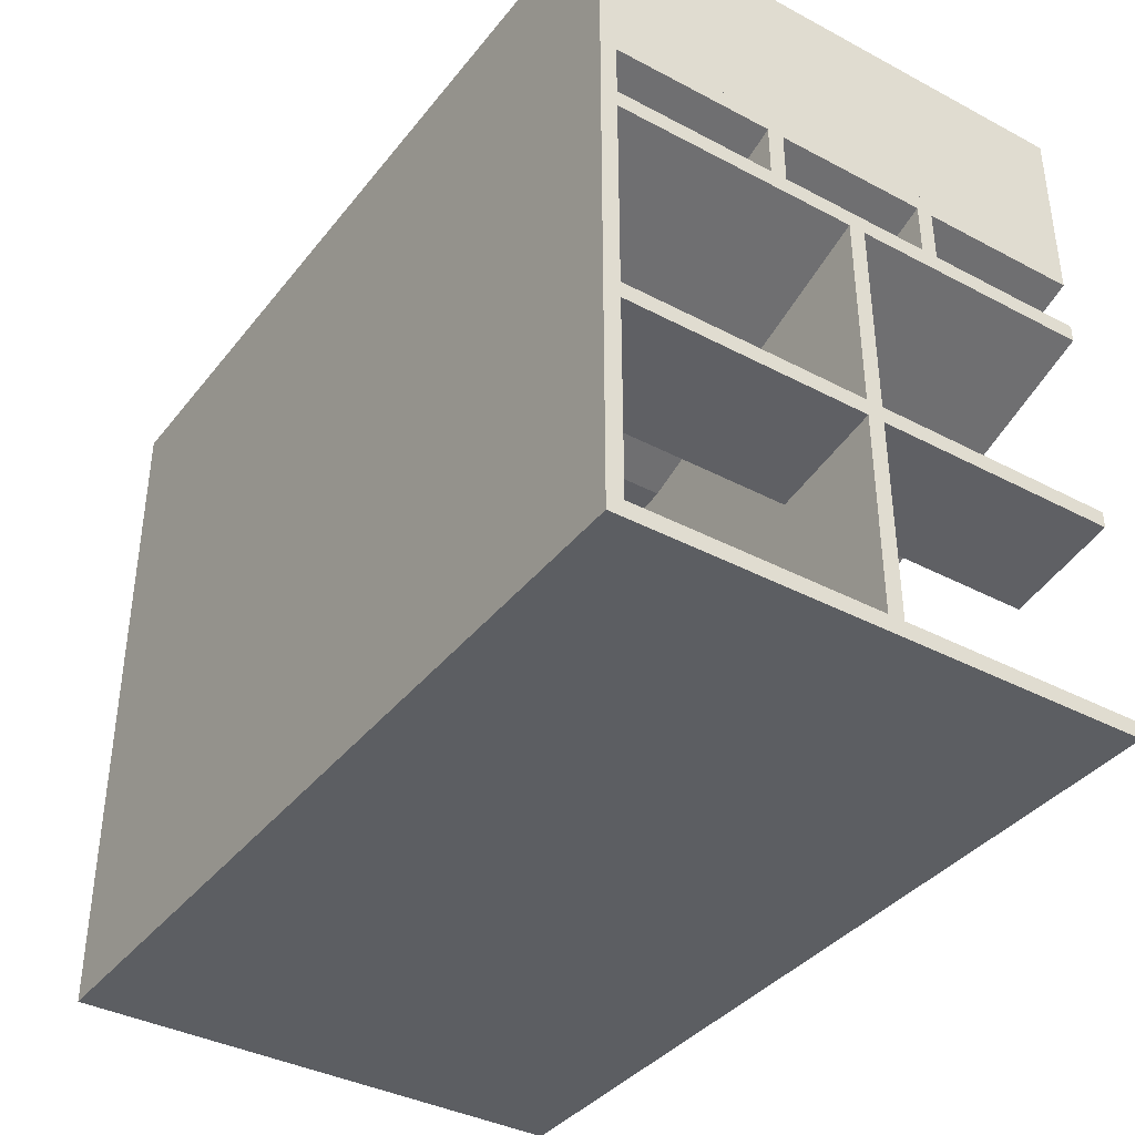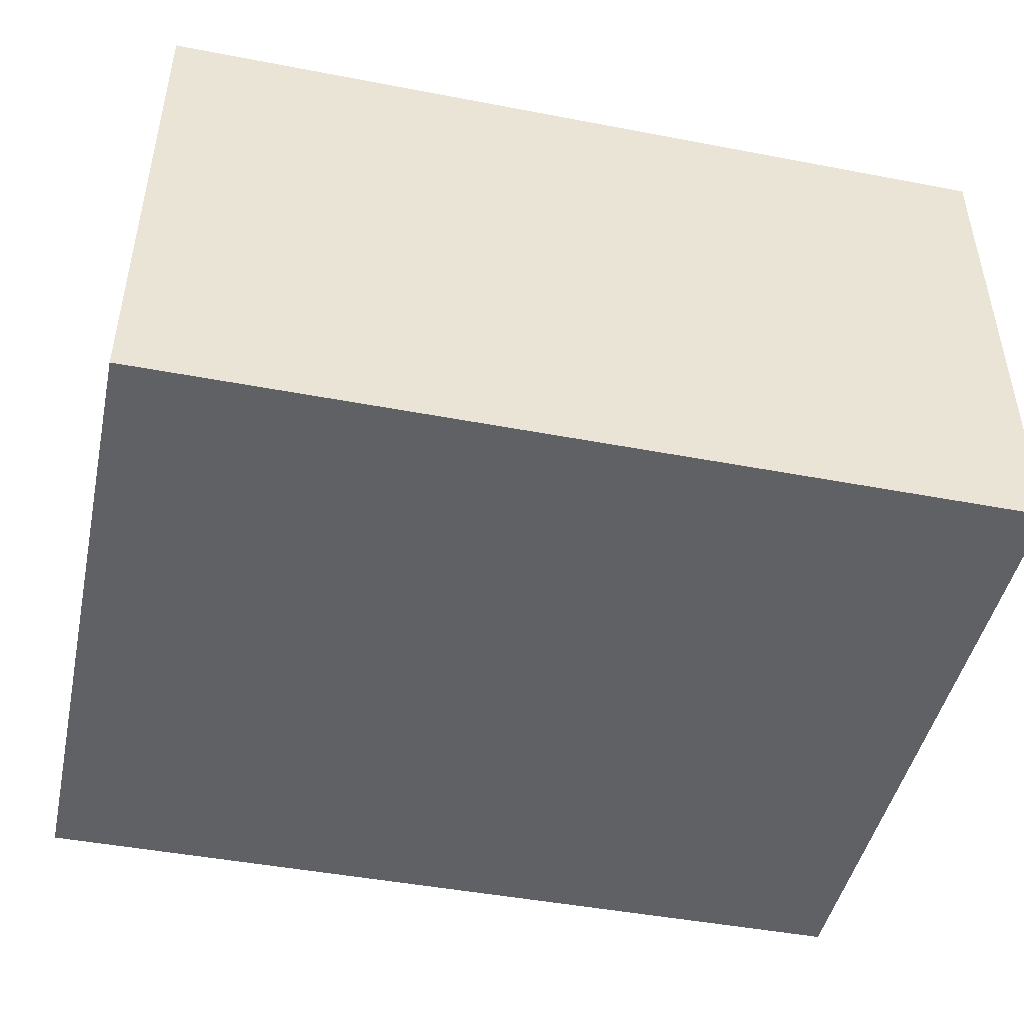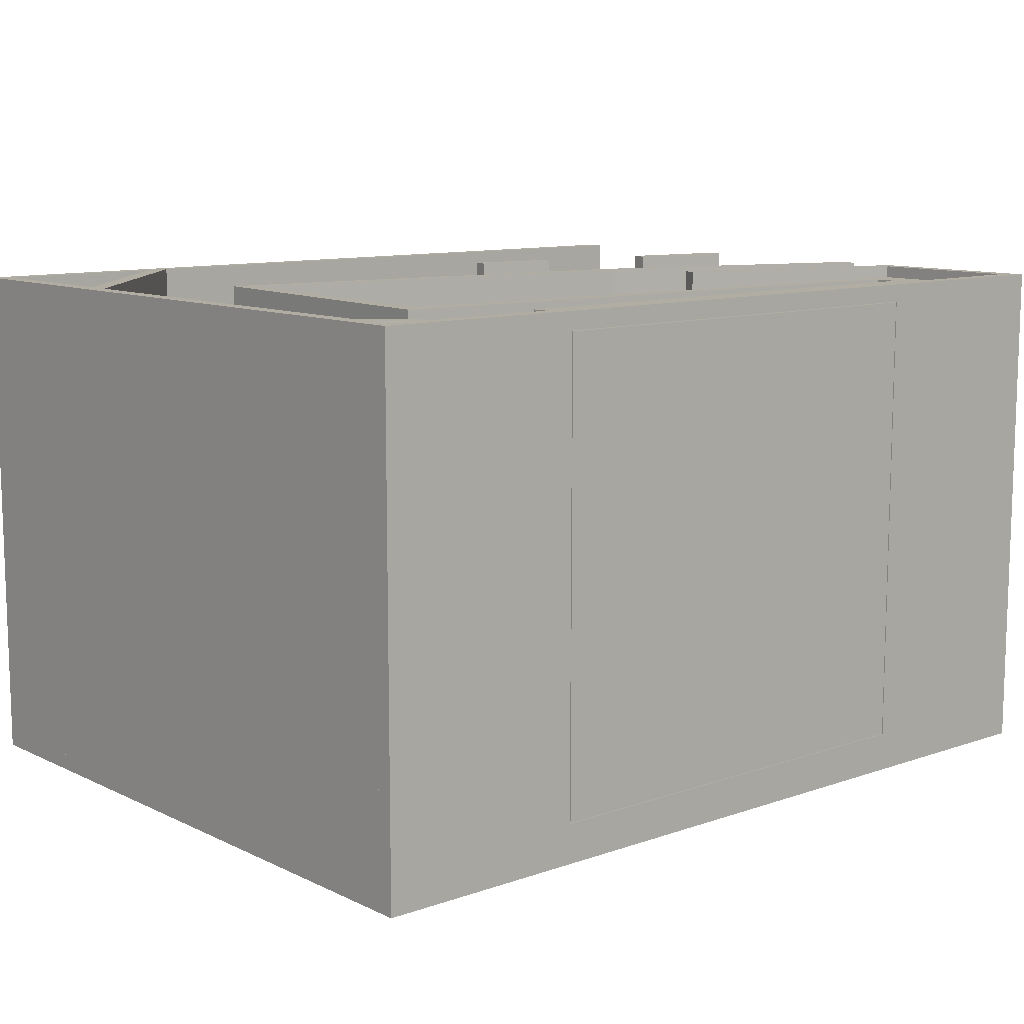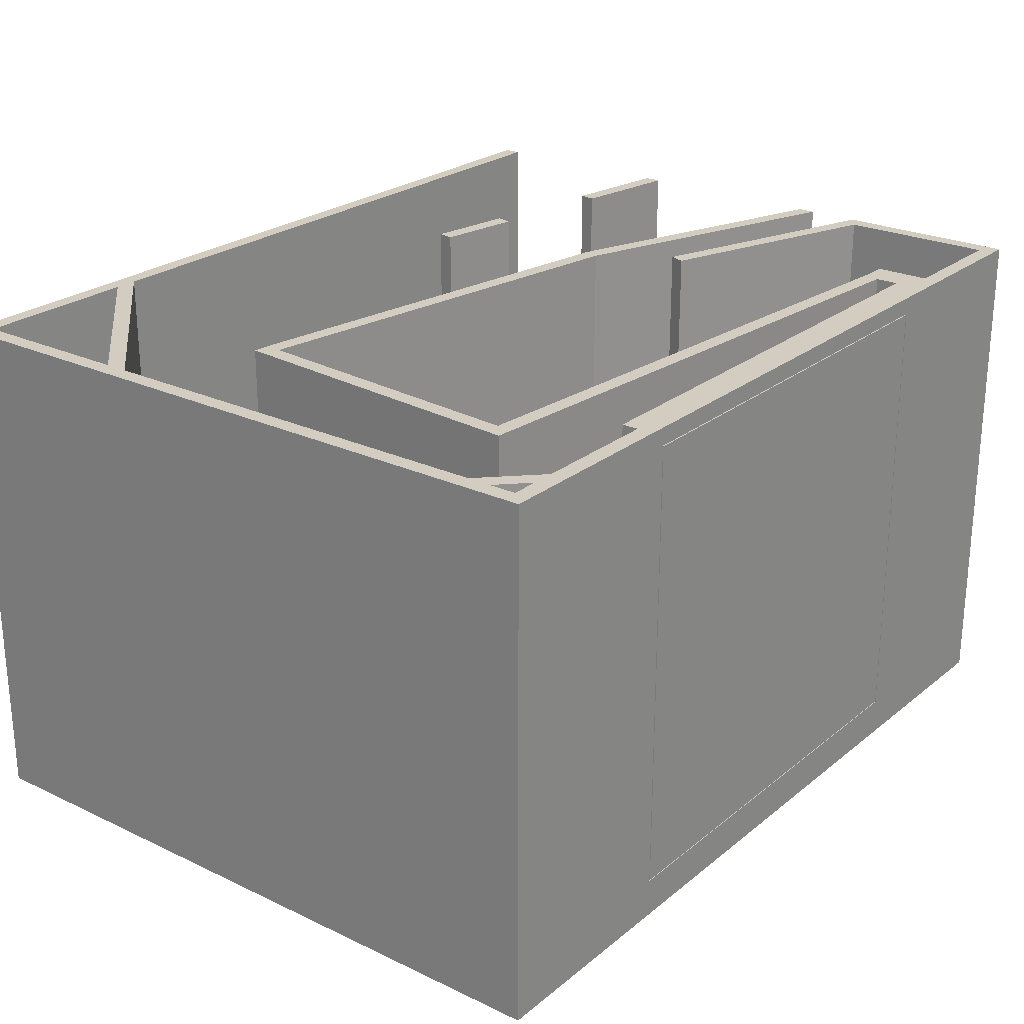
<metadata>
{"format":"obj","ext":"obj","renderer":"f3d","projection":"perspective","resolution":1024,"background":"white","views":[{"elev":-38.1,"azim":-123.8,"up":"+Y"},{"elev":-46.2,"azim":-12.3,"up":"+Z"},{"elev":10.6,"azim":139.3,"up":"+Z"},{"elev":24.4,"azim":127.8,"up":"+Z"}]}
</metadata>
<code>
g Body1
v 731.5 0 553.5
v 731.5 0 43.53
v 731.5 -18 43.53
v 731.5 -18 553.5
v 233.5 0 43.53
v 233.5 -18 43.53
v 233.5 0 553.5
v 233.5 -18 553.5
v 0 0 18
v 0 -18 18
v 0 -18 573
v 0 0 573
v 964 0 18
v 964 0 573
v 964 -18 18
v 964 -18 573
f 1 2 4
f 4 2 3
f 2 5 3
f 3 5 6
f 5 7 6
f 6 7 8
f 7 1 8
f 8 1 4
f 9 10 12
f 12 10 11
f 1 14 2
f 2 14 13
f 2 13 5
f 5 13 9
f 5 9 12
f 1 7 14
f 14 7 12
f 12 7 5
f 15 13 16
f 16 13 14
f 8 4 16
f 16 4 3
f 16 3 15
f 15 3 6
f 15 6 10
f 10 6 11
f 11 6 8
f 11 8 16
f 11 16 12
f 12 16 14
f 15 10 13
f 13 10 9
g Body1:1
v 705.9 -121.1 295.5
v 702.6 -120.8 334.1
v 692.9 -120 371.7
v 677 -118.7 407
v 655.3 -117 439.1
v 628.6 -114.8 467.1
v 597.5 -112.3 490.2
v 563 -109.5 507.6
v 526.1 -106.5 519
v 487.7 -103.3 523.9
v 449.1 -100.2 522.2
v 411.3 -97.13 514.1
v 375.5 -94.22 499.6
v 342.6 -91.54 479.3
v 313.6 -89.18 453.7
v 289.3 -87.21 423.5
v 270.4 -85.68 389.7
v 257.6 -84.63 353.1
v 251 -84.1 314.9
v 251 -84.1 276.1
v 257.6 -84.63 237.9
v 270.4 -85.68 201.3
v 289.3 -87.21 167.5
v 313.6 -89.18 137.3
v 342.6 -91.54 111.7
v 375.5 -94.22 91.38
v 411.3 -97.13 76.92
v 449.1 -100.2 68.75
v 487.7 -103.3 67.11
v 526.1 -106.5 72.03
v 563 -109.5 83.38
v 597.5 -112.3 100.8
v 628.6 -114.8 123.9
v 655.3 -117 151.9
v 677 -118.7 184
v 692.9 -120 219.3
v 702.6 -120.8 256.9
v 707.4 -103.1 295.5
v 704.1 -102.9 256.9
v 694.3 -102.1 219.3
v 678.4 -100.8 184
v 656.8 -99.03 151.9
v 630 -96.86 123.9
v 599 -94.33 100.8
v 564.5 -91.53 83.38
v 527.5 -88.52 72.03
v 489.2 -85.4 67.11
v 450.6 -82.27 68.75
v 412.8 -79.19 76.92
v 376.9 -76.28 91.38
v 344 -73.6 111.7
v 315 -71.24 137.3
v 290.7 -69.27 167.5
v 271.9 -67.74 201.3
v 259 -66.69 237.9
v 252.5 -66.16 276.1
v 252.5 -66.16 314.9
v 259 -66.69 353.1
v 271.9 -67.74 389.7
v 290.7 -69.27 423.5
v 315 -71.24 453.7
v 344 -73.6 479.3
v 376.9 -76.28 499.6
v 412.8 -79.19 514.1
v 450.6 -82.27 522.2
v 489.2 -85.4 523.9
v 527.5 -88.52 519
v 564.5 -91.53 507.6
v 599 -94.33 490.2
v 630 -96.86 467.1
v 656.8 -99.03 439.1
v 678.4 -100.8 407
v 694.3 -102.1 371.7
v 704.1 -102.9 334.1
v 827.8 -131 18
v 829.3 -113.1 18
v 829.3 -113.1 573
v 827.8 -131 573
v 176 -78 18
v 176 -78 573
v 176 -59.94 18
v 176 -59.94 573
f 18 90 17
f 17 90 54
f 17 54 53
f 53 54 55
f 53 55 52
f 52 55 56
f 52 56 51
f 51 56 57
f 51 57 50
f 50 57 58
f 50 58 49
f 49 58 59
f 49 59 48
f 48 59 60
f 48 60 47
f 47 60 61
f 47 61 46
f 46 61 62
f 46 62 45
f 45 62 63
f 45 63 44
f 44 63 64
f 44 64 43
f 43 64 65
f 43 65 42
f 42 65 66
f 42 66 41
f 41 66 67
f 41 67 40
f 40 67 68
f 40 68 39
f 39 68 69
f 39 69 38
f 38 69 70
f 38 70 37
f 37 70 71
f 37 71 36
f 36 71 72
f 36 72 35
f 35 72 73
f 35 73 34
f 34 73 74
f 34 74 33
f 33 74 75
f 33 75 32
f 32 75 76
f 32 76 31
f 31 76 77
f 31 77 30
f 30 77 78
f 30 78 29
f 29 78 79
f 29 79 28
f 28 79 80
f 28 80 27
f 27 80 81
f 27 81 26
f 26 81 82
f 26 82 25
f 25 82 83
f 25 83 24
f 24 83 84
f 24 84 23
f 23 84 85
f 23 85 22
f 22 85 86
f 22 86 21
f 21 86 87
f 21 87 20
f 20 87 88
f 20 88 19
f 19 88 89
f 19 89 18
f 18 89 90
f 91 92 94
f 94 92 93
f 53 91 17
f 17 91 94
f 17 94 18
f 18 94 19
f 19 94 20
f 20 94 21
f 21 94 22
f 22 94 23
f 23 94 24
f 24 94 25
f 25 94 26
f 26 94 96
f 26 96 27
f 27 96 28
f 28 96 29
f 29 96 30
f 30 96 31
f 31 96 32
f 32 96 33
f 33 96 34
f 34 96 35
f 35 96 95
f 35 95 36
f 36 95 37
f 37 95 38
f 38 95 39
f 39 95 40
f 40 95 41
f 41 95 42
f 42 95 43
f 43 95 44
f 44 95 45
f 45 95 91
f 45 91 46
f 46 91 47
f 47 91 48
f 48 91 49
f 49 91 50
f 50 91 51
f 51 91 52
f 52 91 53
f 97 95 98
f 98 95 96
f 90 93 54
f 54 93 92
f 54 92 55
f 55 92 56
f 56 92 57
f 57 92 58
f 58 92 59
f 59 92 60
f 60 92 61
f 61 92 62
f 62 92 63
f 63 92 97
f 63 97 64
f 64 97 65
f 65 97 66
f 66 97 67
f 67 97 68
f 68 97 69
f 69 97 70
f 70 97 71
f 71 97 72
f 72 97 73
f 73 97 98
f 73 98 74
f 74 98 75
f 75 98 76
f 76 98 77
f 77 98 78
f 78 98 79
f 79 98 80
f 80 98 81
f 81 98 82
f 82 98 93
f 82 93 83
f 83 93 84
f 84 93 85
f 85 93 86
f 86 93 87
f 87 93 88
f 88 93 89
f 89 93 90
f 98 96 93
f 93 96 94
f 97 92 95
f 95 92 91
g Body1:2
v 801.9 -449.9 18
v 323.6 -375.5 18
v 323.6 -375.5 573
v 801.9 -449.9 573
v 800.5 -467.9 18
v 800.5 -467.9 573
v 319.2 -393 18
v 319.2 -393 573
f 99 100 102
f 102 100 101
f 103 99 104
f 104 99 102
f 105 103 106
f 106 103 104
f 100 105 101
f 101 105 106
f 101 106 102
f 102 106 104
f 100 99 105
f 105 99 103
g Body1:3
v 847.2 -114.5 18
v 829.3 -113.1 18
v 829.3 -113.1 573
v 847.2 -114.5 573
v 818.4 -469.3 18
v 818.4 -469.3 573
v 800.5 -467.9 18
v 800.5 -467.9 573
f 107 108 110
f 110 108 109
f 111 107 112
f 112 107 110
f 113 111 114
f 114 111 112
f 108 113 109
f 109 113 114
f 114 112 109
f 109 112 110
f 113 108 111
f 111 108 107
g Body1:4
v 270.8 -299.2 18
v 276.7 -282.2 18
v 276.7 -282.2 573
v 270.8 -299.2 573
v 0 -205.1 18
v 0 -205.1 573
v 0 -186 18
v 0 -186 573
f 115 116 118
f 118 116 117
f 119 115 120
f 120 115 118
f 121 119 122
f 122 119 120
f 116 121 117
f 117 121 122
f 122 120 117
f 117 120 118
f 121 116 119
f 119 116 115
g Body1:5
v 946 -47.54 18
v 916.5 -18 18
v 916.5 -18 573
v 946 -47.54 573
v 946 -73 18
v 946 -73 573
v 891 -18 18
v 891 -18 573
f 123 124 126
f 126 124 125
f 127 123 128
f 128 123 126
f 129 127 130
f 130 127 128
f 124 129 125
f 125 129 130
f 125 130 126
f 126 130 128
f 124 123 129
f 129 123 127
g Body1:6
v 194 -18 18
v 176 -18 18
v 176 -18 573
v 194 -18 573
v 194 -61.4 18
v 194 -61.4 573
v 176 -59.94 18
v 176 -59.94 573
f 131 132 134
f 134 132 133
f 135 131 136
f 136 131 134
f 137 135 138
f 138 135 136
f 132 137 133
f 133 137 138
f 133 138 134
f 134 138 136
f 132 131 137
f 137 131 135
g Body1:7
v 711.1 -18 536.9
v 711.1 -18 62.87
v 711.1 -36 62.87
v 711.1 -36 536.9
v 249.1 -18 62.87
v 249.1 -36 62.87
v 249.1 -18 536.9
v 249.1 -36 536.9
v 750 -36 18
v 750 -18 18
v 750 -18 573
v 750 -36 573
v 194 -36 18
v 194 -36 573
v 194 -18 18
v 194 -18 573
f 139 140 142
f 142 140 141
f 140 143 141
f 141 143 144
f 143 145 144
f 144 145 146
f 145 139 146
f 146 139 142
f 147 148 150
f 150 148 149
f 146 142 150
f 150 142 141
f 150 141 147
f 147 141 144
f 147 144 151
f 151 144 152
f 152 144 146
f 152 146 150
f 153 151 154
f 154 151 152
f 139 149 140
f 140 149 148
f 140 148 143
f 143 148 153
f 143 153 154
f 139 145 149
f 149 145 154
f 154 145 143
f 149 154 150
f 150 154 152
f 153 148 151
f 151 148 147
g Body1:8
v 373.8 -562.6 18
v 275 -547.2 18
v 275 -547.2 573
v 373.8 -562.6 573
v 371 -580.3 18
v 371 -580.3 573
v 272.2 -565 18
v 272.2 -565 573
f 155 156 158
f 158 156 157
f 159 155 160
f 160 155 158
f 161 159 162
f 162 159 160
f 156 161 157
f 157 161 162
f 157 162 158
f 158 162 160
f 156 155 161
f 161 155 159
g Body1:9
v 18 -18 286.5
v 158 -18 286.5
v 158 -78 286.5
v 18 -78 286.5
v 158 -18 304.5
v 158 -78 304.5
v 18 -78 304.5
v 18 -18 304.5
f 163 164 166
f 166 164 165
f 167 168 164
f 164 168 165
f 168 169 165
f 165 169 166
f 169 170 166
f 166 170 163
f 170 167 163
f 163 167 164
f 167 170 168
f 168 170 169
g Body1:10
v 0 -262.9 194
v -0 -205.1 194
v 270.8 -299.2 194
v 252.9 -350.9 194
v -0 -205.1 212
v 270.8 -299.2 212
v 252.9 -350.9 212
v 0 -262.9 212
f 172 173 171
f 171 173 174
f 175 176 172
f 172 176 173
f 176 177 173
f 173 177 174
f 177 178 174
f 174 178 171
f 178 175 171
f 171 175 172
f 175 178 176
f 176 178 177
g Body1:11
v 0 -262.9 379
v -0 -205.1 379
v 270.8 -299.2 379
v 252.9 -350.9 379
v -0 -205.1 397
v 270.8 -299.2 397
v 252.9 -350.9 397
v 0 -262.9 397
f 180 181 179
f 179 181 182
f 183 184 180
f 180 184 181
f 184 185 181
f 181 185 182
f 185 186 182
f 182 186 179
f 186 183 179
f 179 183 180
f 183 186 184
f 184 186 185
g Body1:12
v 946 -463 194
v 819.7 -452.7 194
v 845.9 -131 194
v 946 -139.1 194
v 819.7 -452.7 212
v 845.9 -131 212
v 946 -139.1 212
v 946 -463 212
f 188 189 187
f 187 189 190
f 191 192 188
f 188 192 189
f 192 193 189
f 189 193 190
f 193 194 190
f 190 194 187
f 194 191 187
f 187 191 188
f 191 194 192
f 192 194 193
g Body1:13
v 946 -463 379
v 819.7 -452.7 379
v 845.9 -131 379
v 946 -139.1 379
v 819.7 -452.7 397
v 845.9 -131 397
v 946 -139.1 397
v 946 -463 397
f 196 197 195
f 195 197 198
f 199 200 196
f 196 200 197
f 200 201 197
f 197 201 198
f 201 202 198
f 198 202 195
f 202 199 195
f 195 199 196
f 199 202 200
f 200 202 201
g Body1:14
v 176 -78 18
v 176 -18 18
v 176 -18 573
v 176 -78 573
v 158 -78 18
v 158 -78 573
v 158 -18 18
v 158 -18 573
f 203 204 206
f 206 204 205
f 207 203 208
f 208 203 206
f 209 207 210
f 210 207 208
f 204 209 205
f 205 209 210
f 205 210 206
f 206 210 208
f 209 204 207
f 207 204 203
g Body1:15
v 761.5 -745 18
v 946 -560.5 18
v 946 -560.5 573
v 761.5 -745 573
v 736 -745 18
v 736 -745 573
v 946 -535 18
v 946 -535 573
f 211 212 214
f 214 212 213
f 215 211 216
f 216 211 214
f 217 215 218
f 218 215 216
f 212 217 213
f 213 217 218
f 218 216 213
f 213 216 214
f 217 212 215
f 215 212 211
g Body1:16
v 0 -763 18
v 0 0 18
v 0 0 0
v 0 -763 0
v 964 -763 18
v 964 -763 0
v 964 0 18
v 964 0 0
f 219 220 222
f 222 220 221
f 223 219 224
f 224 219 222
f 225 223 226
f 226 223 224
f 220 225 221
f 221 225 226
f 225 220 223
f 223 220 219
f 221 226 222
f 222 226 224
g Body1:17
v 319.2 -393 18
v 323.6 -375.5 18
v 323.6 -375.5 573
v 319.2 -393 573
v 0 -282 18
v 0 -282 573
v 0 -262.9 18
v 0 -262.9 573
f 227 228 230
f 230 228 229
f 231 227 232
f 232 227 230
f 233 231 234
f 234 231 232
f 228 233 229
f 229 233 234
f 234 232 229
f 229 232 230
f 233 228 231
f 231 228 227
g Body1:18
v 0 -186 18
v 18 -192.3 18
v 18 -192.3 573
v 0 -186 573
v 0 -18 18
v 0 -18 573
v 18 -18 18
v 18 -18 573
v 18 -78 18
v 18 -78 573
f 235 236 238
f 238 236 237
f 239 235 240
f 240 235 238
f 241 239 242
f 242 239 240
f 243 241 244
f 244 241 242
f 236 243 237
f 237 243 244
f 237 244 238
f 238 244 240
f 240 244 242
f 236 235 243
f 243 235 239
f 243 239 241
g Body1:19
v 0 -504.4 18
v 0 -522.6 18
v 0 -522.6 573
v 0 -504.4 573
v 126.4 -524.1 18
v 126.4 -524.1 573
v 123.6 -541.8 18
v 123.6 -541.8 573
f 245 246 248
f 248 246 247
f 249 245 250
f 250 245 248
f 251 249 252
f 252 249 250
f 246 251 247
f 247 251 252
f 252 250 247
f 247 250 248
f 251 246 249
f 249 246 245
g Body1:20
v 964 -745 18
v 0 -745 18
v 0 -745 573
v 964 -745 573
v 964 -763 18
v 964 -763 573
v 0 -763 18
v 0 -763 573
f 253 254 256
f 256 254 255
f 257 253 258
f 258 253 256
f 259 257 260
f 260 257 258
f 254 259 255
f 255 259 260
f 260 258 255
f 255 258 256
f 254 253 259
f 259 253 257
g Body1:21
v 275 -547.2 286.5
v 272.2 -565 286.5
v 371 -580.3 286.5
v 373.8 -562.6 286.5
v 0 -745 286.5
v 0 -522.6 286.5
v 123.6 -541.8 286.5
v 125 -533 286.5
v 125 -533 286.5
v 125 -532.8 286.5
v 126.4 -524.1 286.5
v 0 -504.4 286.5
v 0 -282 286.5
v 319.2 -393 286.5
v 559.9 -430.4 286.5
v 559.9 -745 286.5
v 125 -745 286.5
v 272.2 -565 304.5
v 371 -580.3 304.5
v 373.8 -562.6 304.5
v 275 -547.2 304.5
v 0 -522.6 304.5
v 123.6 -541.8 304.5
v 125 -533 304.5
v 125 -533 304.5
v 125 -532.8 304.5
v 126.4 -524.1 304.5
v 0 -504.4 304.5
v 0 -282 304.5
v 319.2 -393 304.5
v 559.9 -430.4 304.5
v 559.9 -745 304.5
v 125 -745 304.5
v 0 -745 304.5
f 262 267 261
f 261 267 269
f 261 269 271
f 271 269 270
f 267 262 277
f 277 262 263
f 277 263 276
f 276 263 264
f 276 264 275
f 275 264 274
f 274 264 261
f 274 261 271
f 266 267 265
f 265 267 277
f 267 268 269
f 272 273 271
f 271 273 274
f 278 279 262
f 262 279 263
f 279 280 263
f 263 280 264
f 280 281 264
f 264 281 261
f 281 278 261
f 261 278 262
f 282 283 266
f 266 283 267
f 283 284 267
f 267 284 268
f 284 285 268
f 268 285 269
f 285 286 269
f 269 286 270
f 286 287 270
f 270 287 271
f 287 288 271
f 271 288 272
f 288 289 272
f 272 289 273
f 289 290 273
f 273 290 274
f 290 291 274
f 274 291 275
f 291 292 275
f 275 292 276
f 292 293 276
f 276 293 277
f 293 294 277
f 277 294 265
f 294 282 265
f 265 282 266
f 281 283 278
f 278 283 293
f 278 293 279
f 279 293 292
f 279 292 280
f 280 292 291
f 280 291 290
f 280 290 281
f 281 290 287
f 281 287 285
f 285 287 286
f 282 294 283
f 283 294 293
f 290 289 287
f 287 289 288
f 284 283 285
f 285 283 281
g Body1:22
v 946 -745 18
v 964 -745 18
v 964 -745 573
v 946 -745 573
v 946 -18 18
v 946 -18 573
v 964 -18 18
v 964 -18 573
f 295 296 298
f 298 296 297
f 299 295 300
f 300 295 298
f 301 299 302
f 302 299 300
f 296 301 297
f 297 301 302
f 302 300 297
f 297 300 298
f 296 295 301
f 301 295 299
g Body1:23
v 730.5 0 44.53
v 730.5 0 552.5
v 730.5 -18 552.5
v 730.5 -18 44.53
v 234.5 0 44.53
v 234.5 -18 44.53
v 234.5 0 552.5
v 234.5 -18 552.5
f 303 304 306
f 306 304 305
f 307 303 308
f 308 303 306
f 309 307 310
f 310 307 308
f 304 309 305
f 305 309 310
f 309 304 307
f 307 304 303
f 310 308 305
f 305 308 306

</code>
